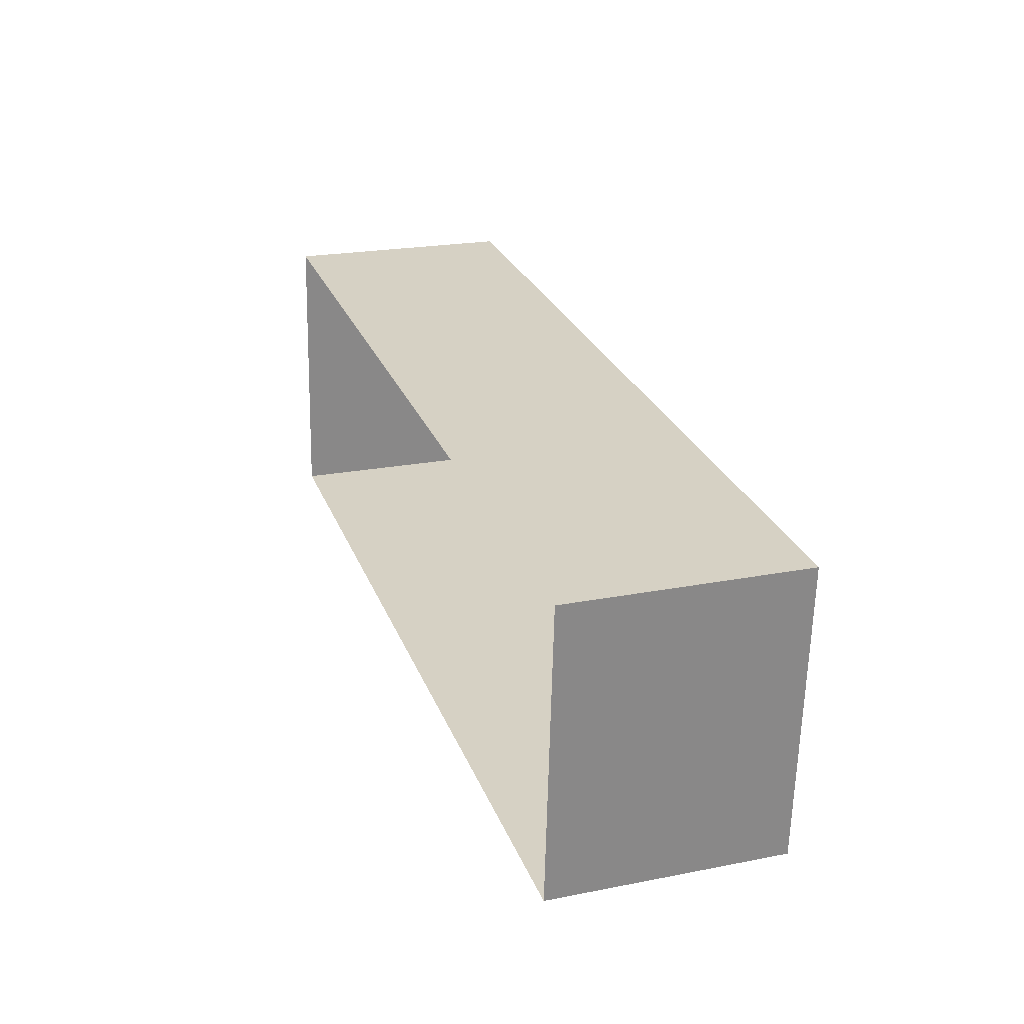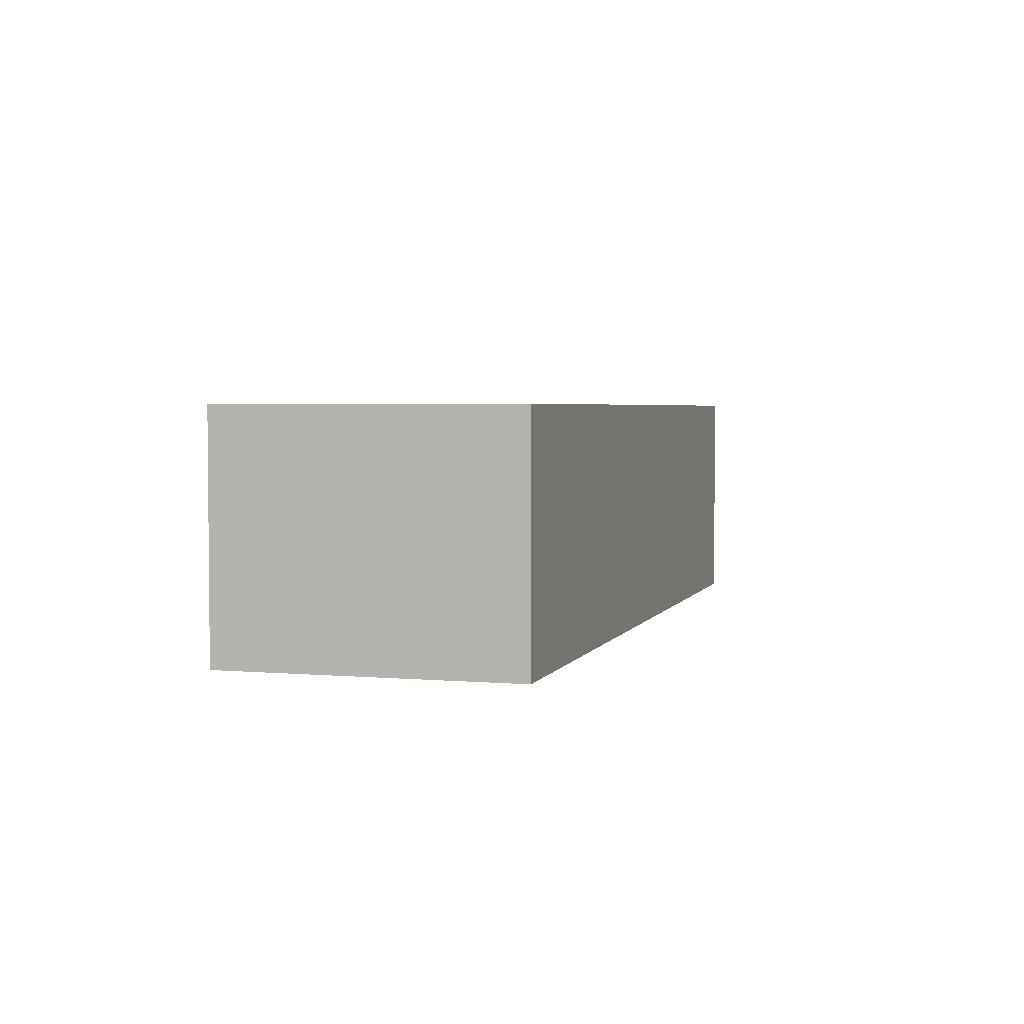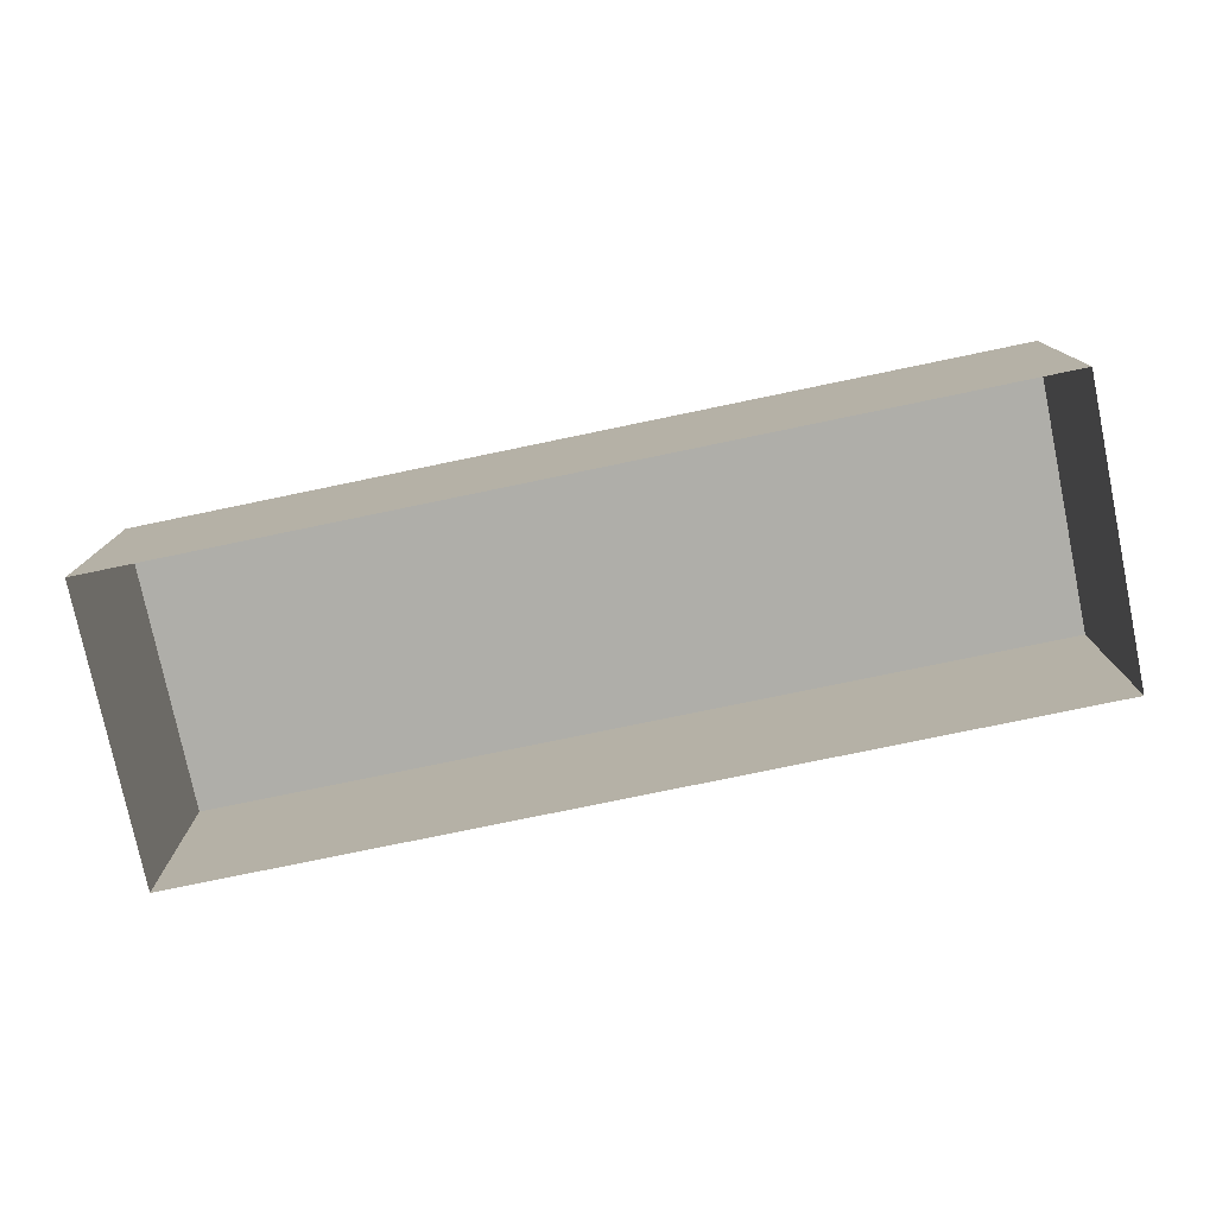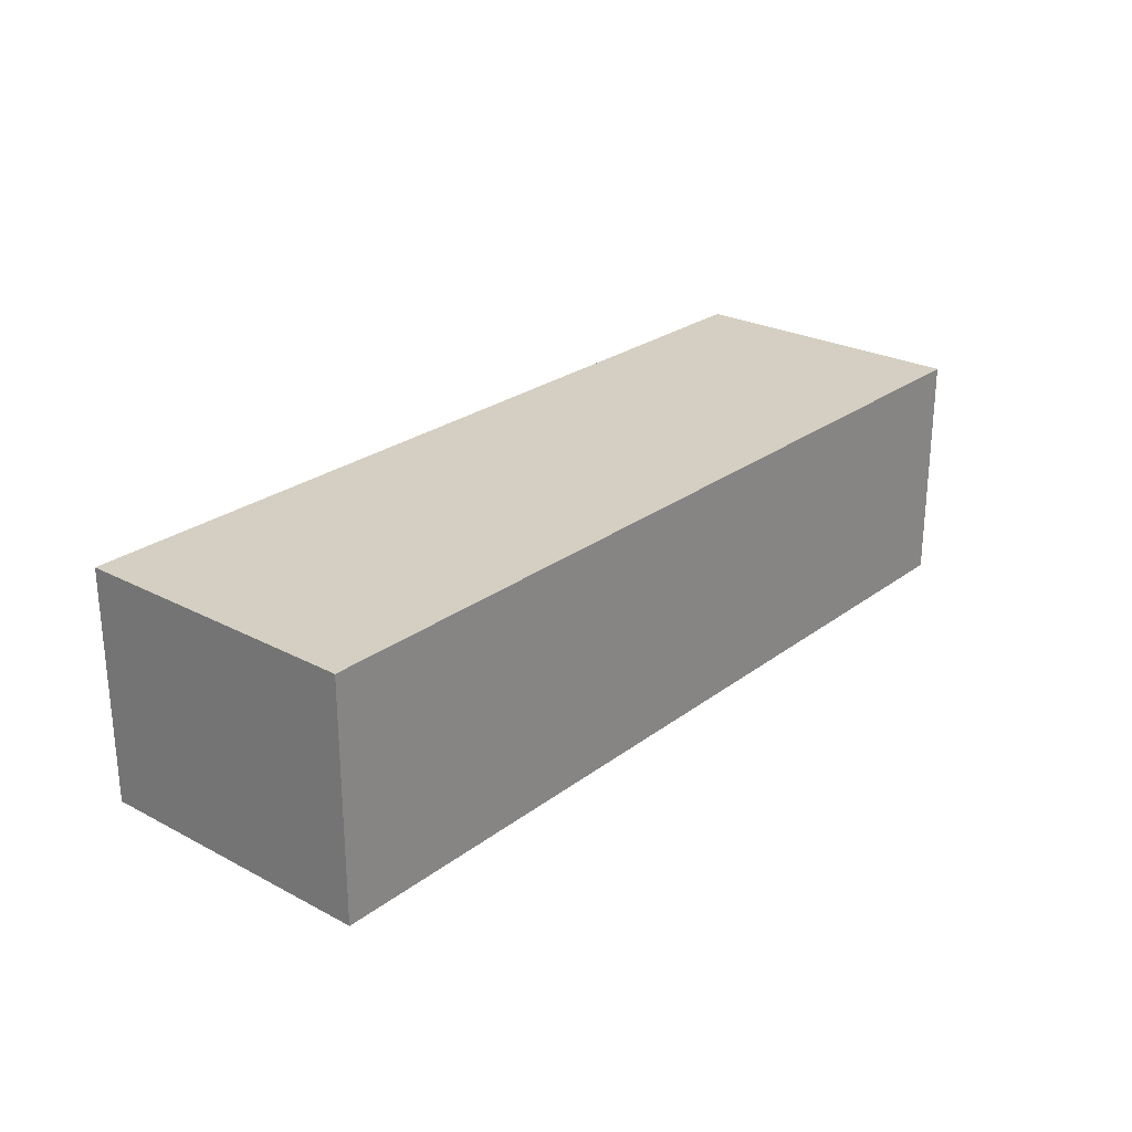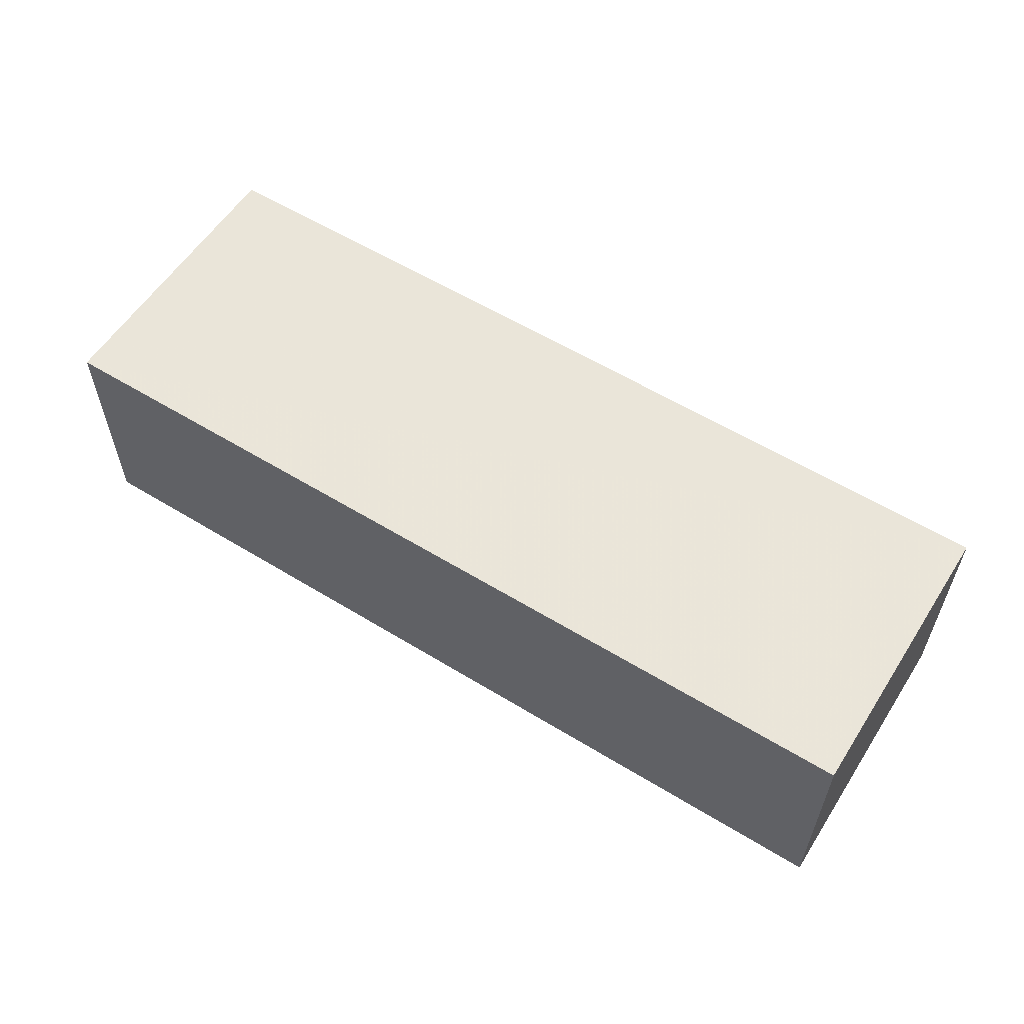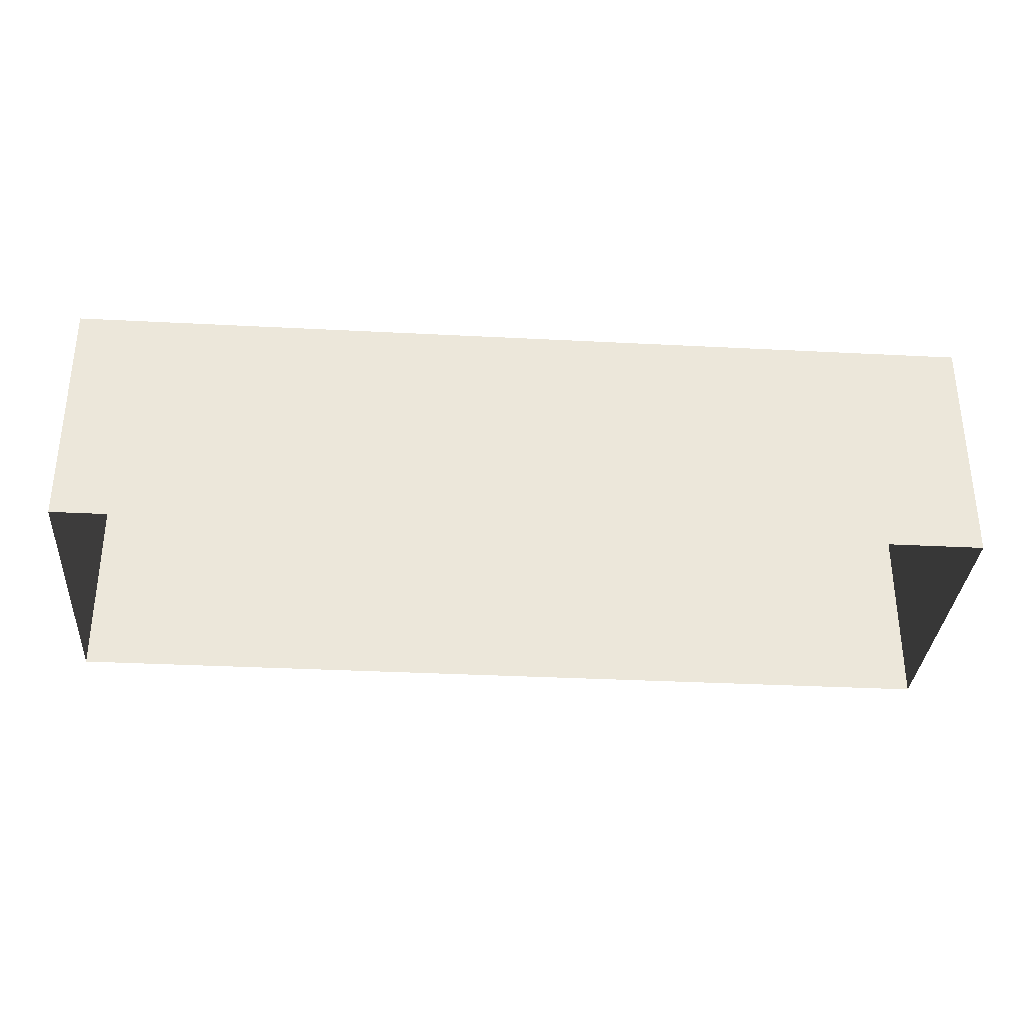
<metadata>
{"format":"obj","ext":"obj","renderer":"f3d","projection":"perspective","resolution":1024,"background":"white","views":[{"elev":22.5,"azim":-108.5,"up":"+Y"},{"elev":3.3,"azim":-69.7,"up":"+Z"},{"elev":-77.5,"azim":-164.2,"up":"+Z"},{"elev":25.5,"azim":-45.8,"up":"+Z"},{"elev":57.7,"azim":-143.5,"up":"+Z"},{"elev":56.7,"azim":180.0,"up":"+Y"}]}
</metadata>
<code>
v -1.221e+04 -3.419e+04 38.97
v -1.221e+04 -3.419e+04 38.97
v -1.222e+04 -3.419e+04 38.97
v -1.222e+04 -3.419e+04 38.97
v -1.221e+04 -3.419e+04 41.84
v -1.222e+04 -3.419e+04 41.84
v -1.222e+04 -3.419e+04 41.84
v -1.221e+04 -3.419e+04 41.84
f 1 2 3
f 4 1 3
f 5 6 7
f 8 5 7
f 6 4 3
f 7 6 3
f 6 1 4
f 6 5 1
f 5 2 1
f 5 8 2
f 7 3 2
f 8 7 2

</code>
